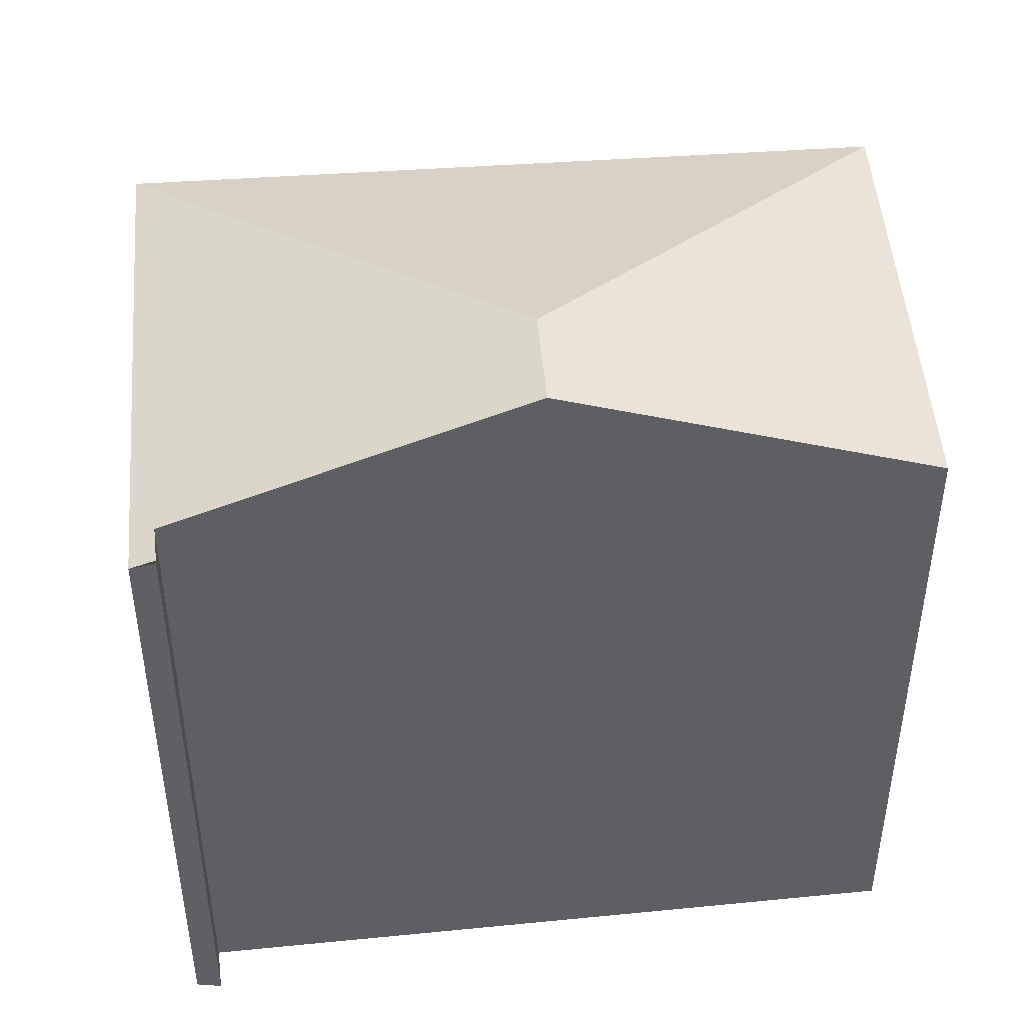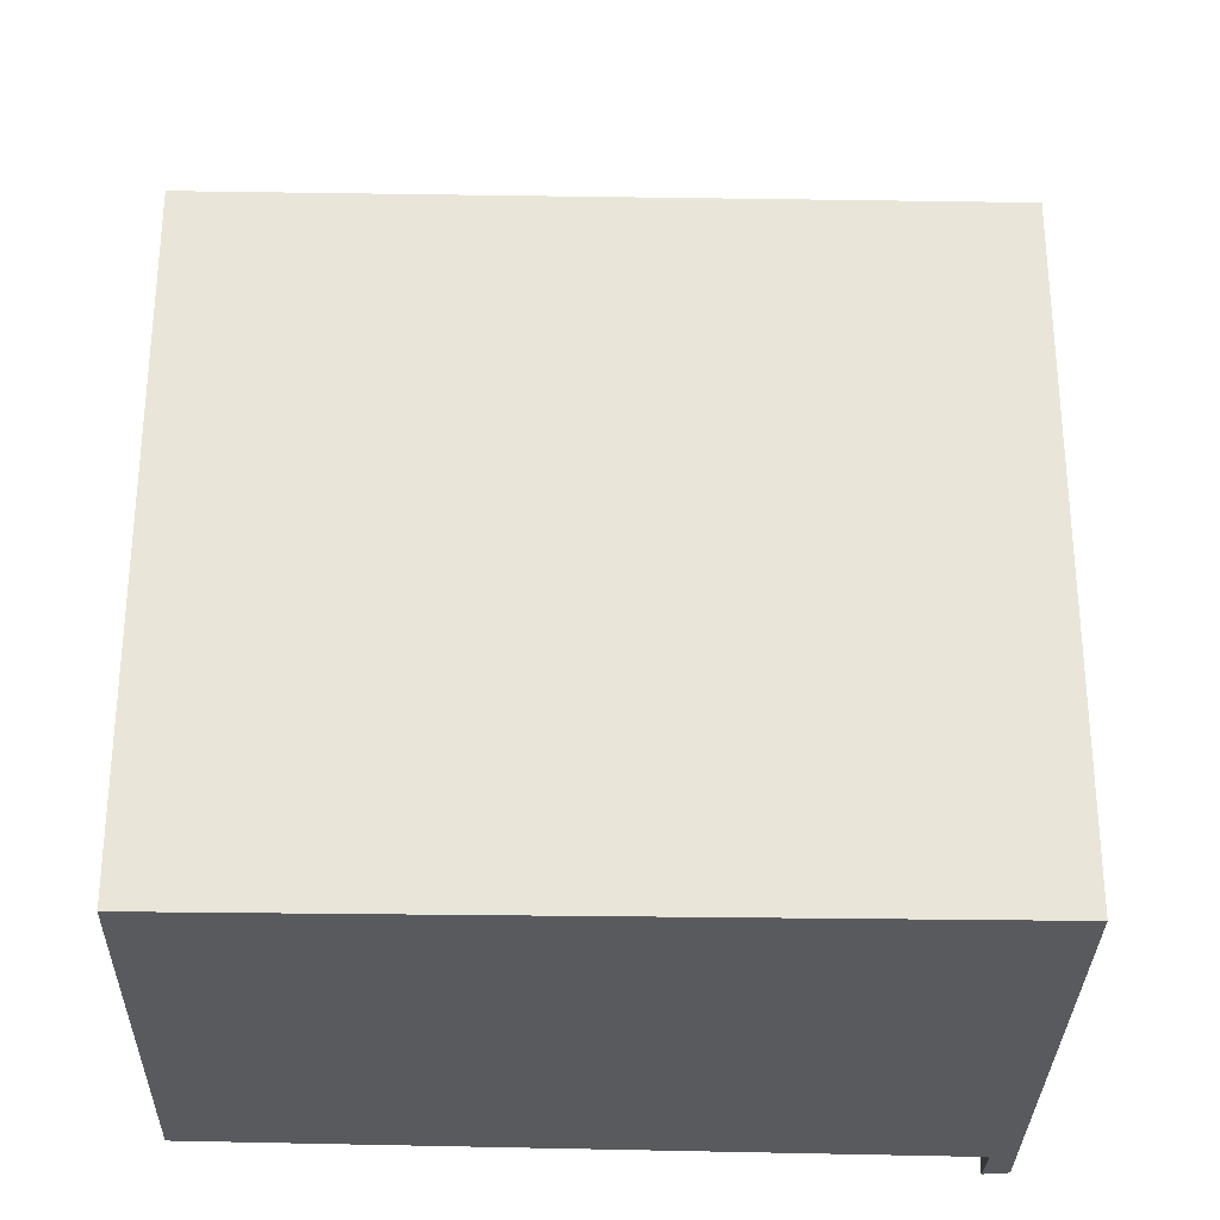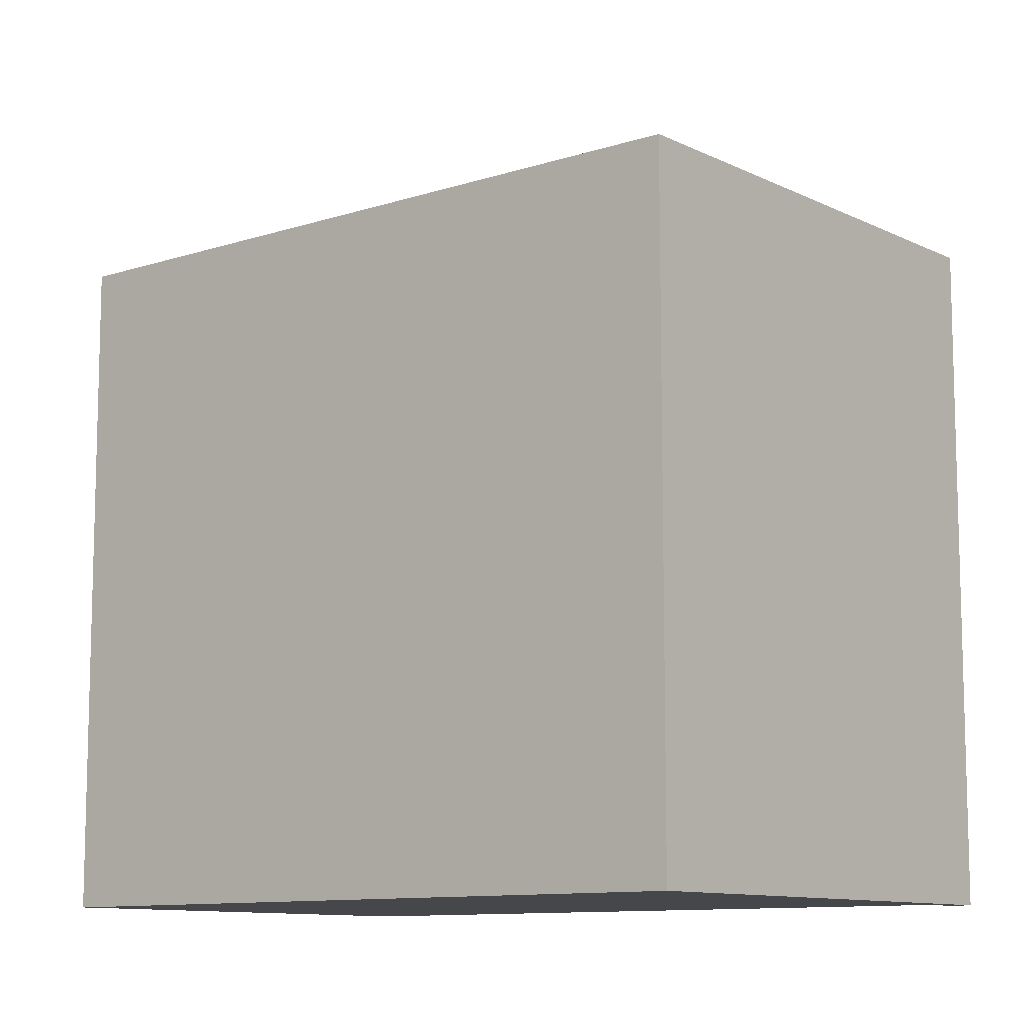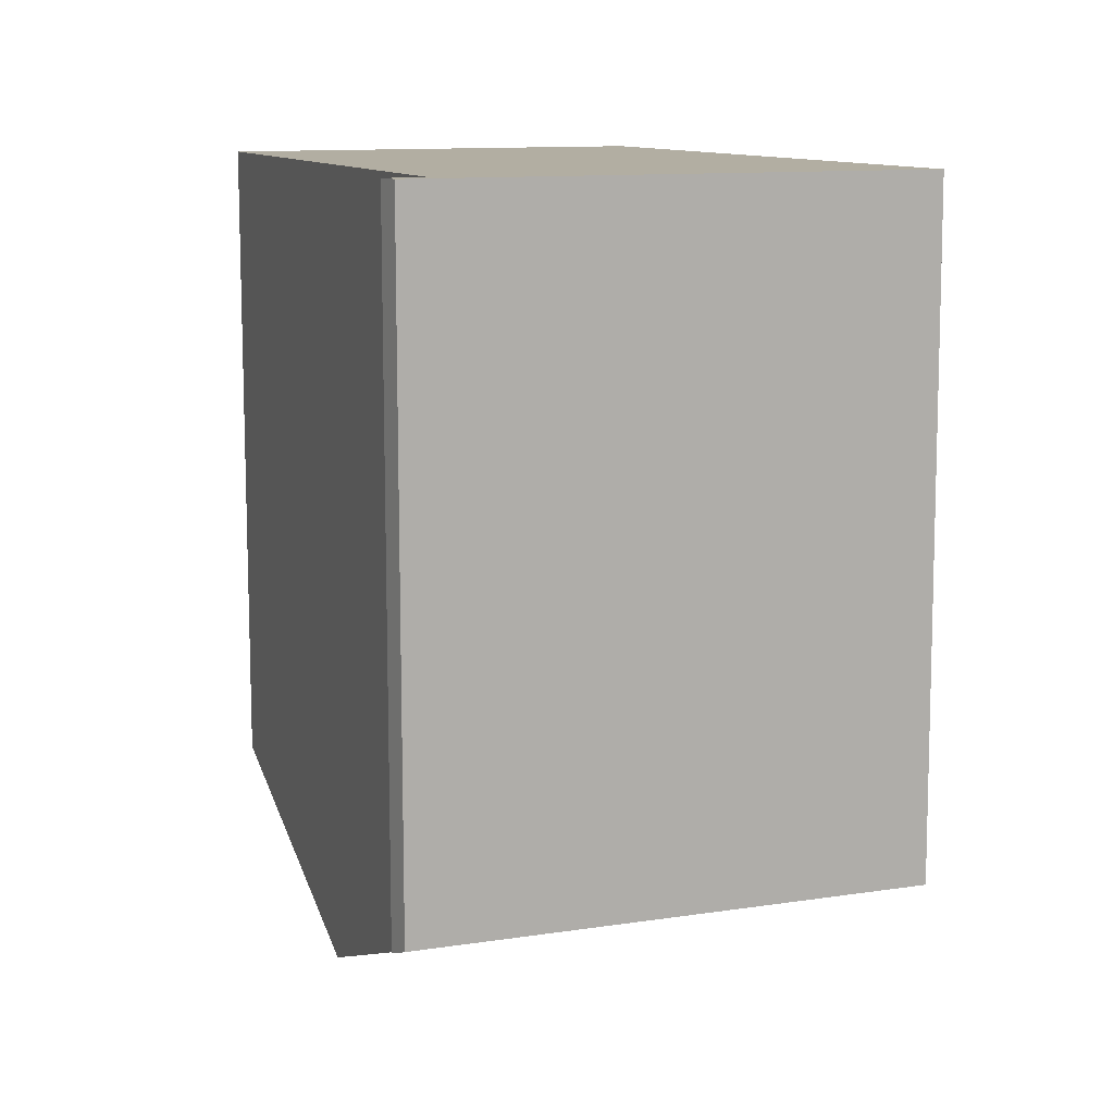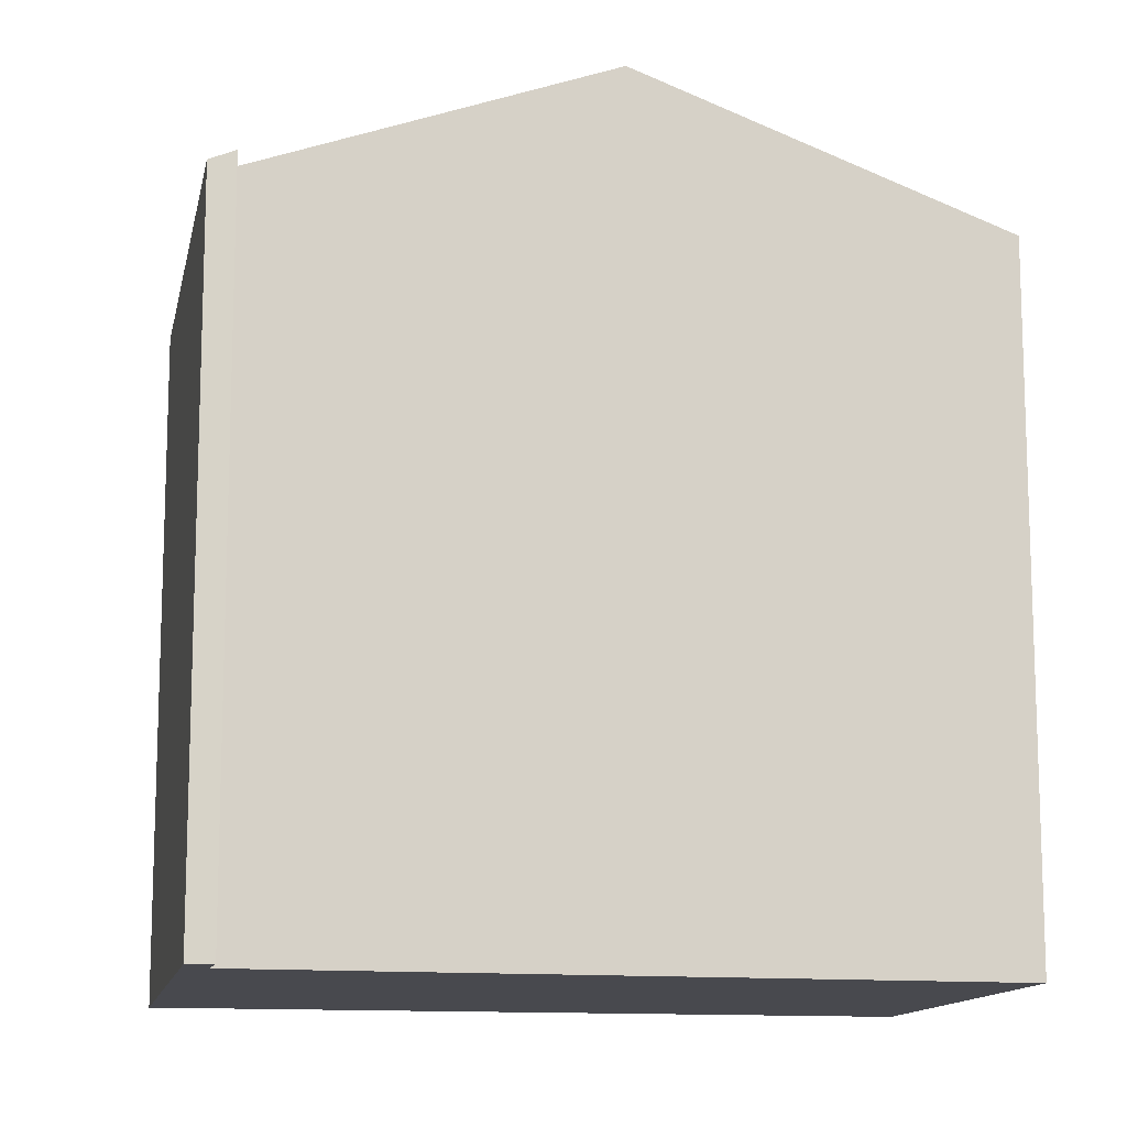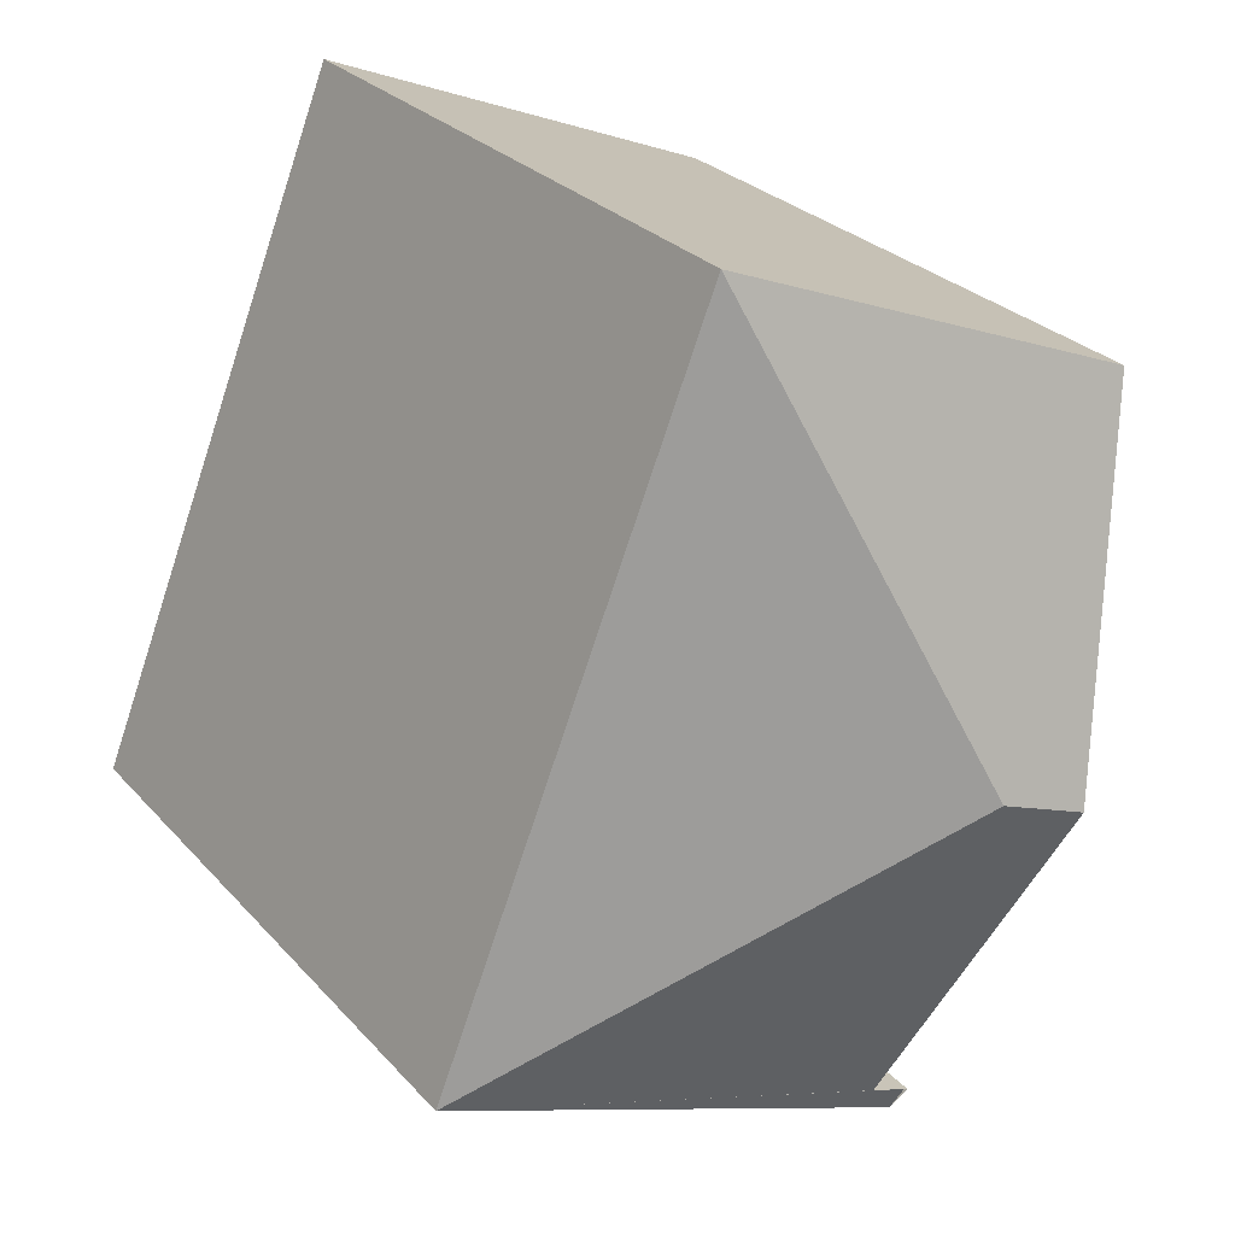
<metadata>
{"format":"obj","ext":"obj","renderer":"f3d","projection":"perspective","resolution":1024,"background":"white","views":[{"elev":47.5,"azim":-116.2,"up":"+Y"},{"elev":-31.0,"azim":67.1,"up":"+Y"},{"elev":-10.4,"azim":107.9,"up":"+Y"},{"elev":-79.3,"azim":0.1,"up":"+Z"},{"elev":-12.7,"azim":-122.4,"up":"+Y"},{"elev":27.2,"azim":147.8,"up":"+Z"}]}
</metadata>
<code>
v  1.879 5.866 -6.183
v  1.798 5.944 -5.981
v  6.098 5.866 -4.535
v  2.113 5.938 -5.874
v  1.084 7.026 -3.014
v  1.884 7.026 -2.701
v  3.705 5.863 1.499
v  0 5.88 3.6e-16
v  1.765 3.669e-16 -5.992
v  1.765 5.944 -5.992
v  2.113 3.597e-16 -5.874
v  1.798 3.662e-16 -5.981
v  0 0 0
v  3.705 -9.179e-17 1.499
v  1.084 1.846e-16 -3.014
v  6.098 2.777e-16 -4.535
v  1.879 3.786e-16 -6.183
g defaultobject
f 1 2 3
f 4 3 2
f 5 3 4
f 6 3 5
f 6 7 3
f 8 6 5
f 6 8 7
f 9 2 10
f 2 9 4
f 4 9 11
f 11 9 12
f 13 7 8
f 7 13 14
f 11 5 4
f 5 11 8
f 8 11 13
f 13 11 15
f 7 16 3
f 16 7 14
f 16 1 3
f 1 16 17
f 1 9 10
f 9 1 17
f 13 16 14
f 16 13 15
f 16 15 11
f 16 11 17
f 17 11 12
f 17 12 9

</code>
